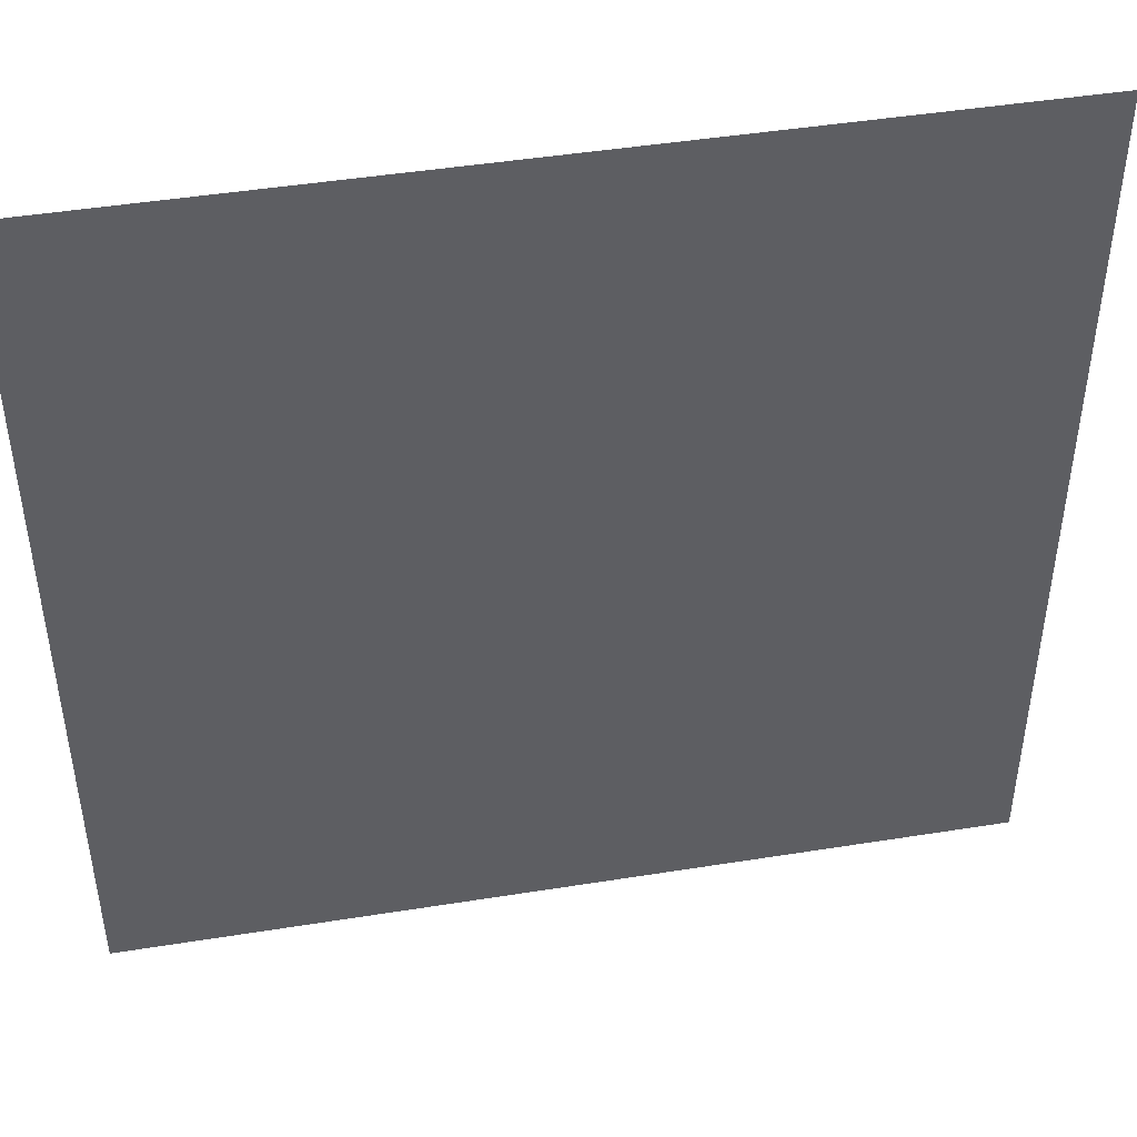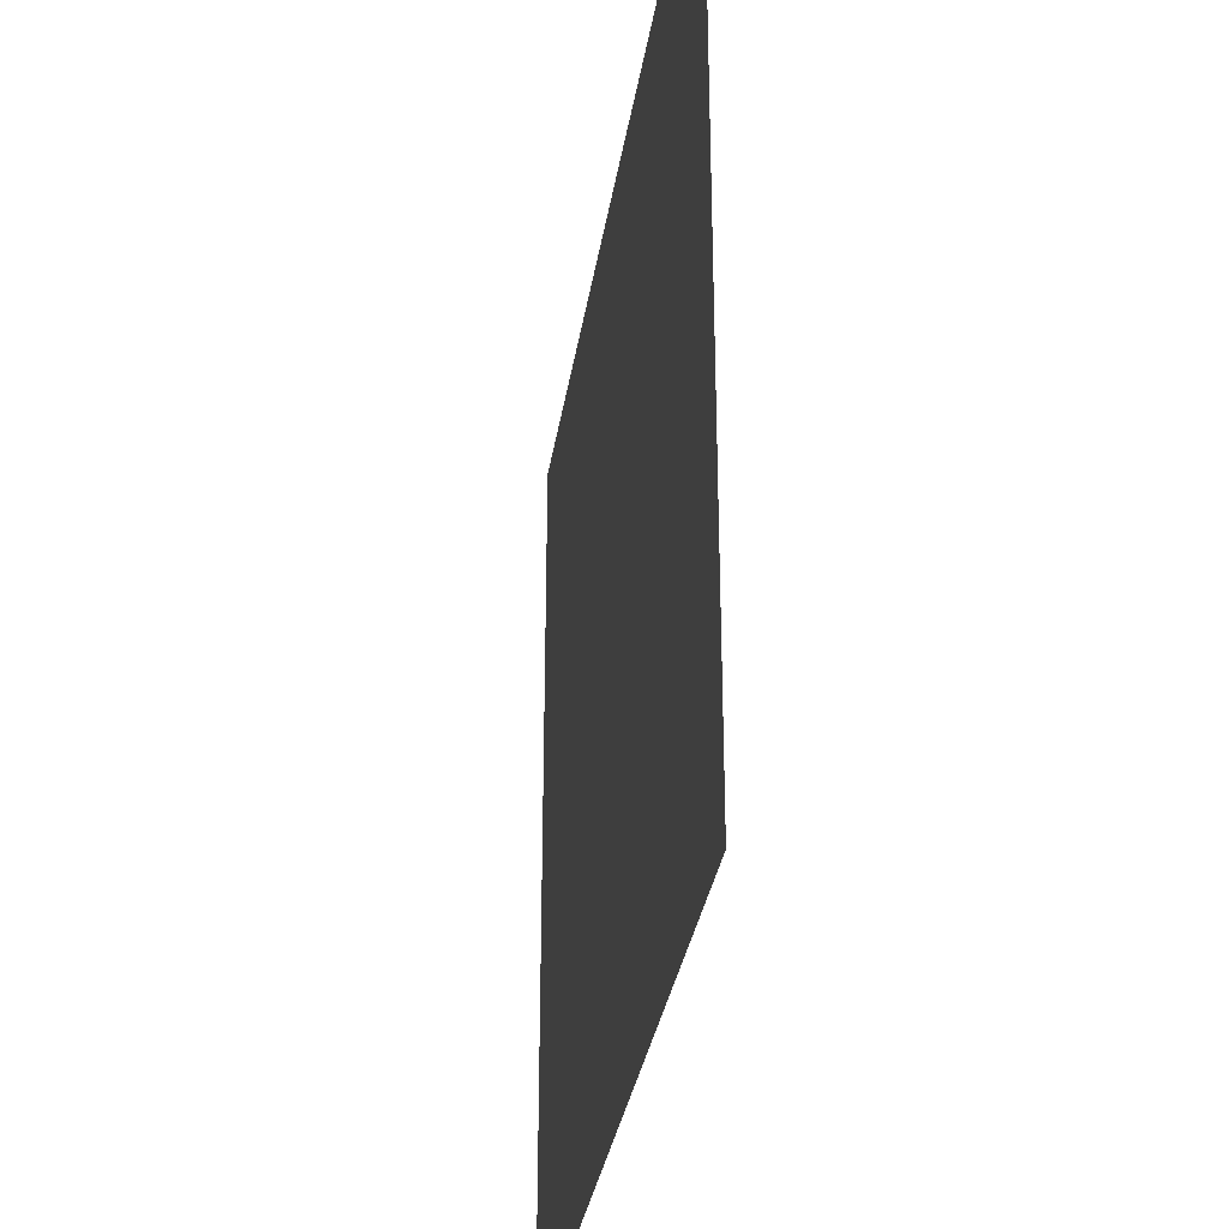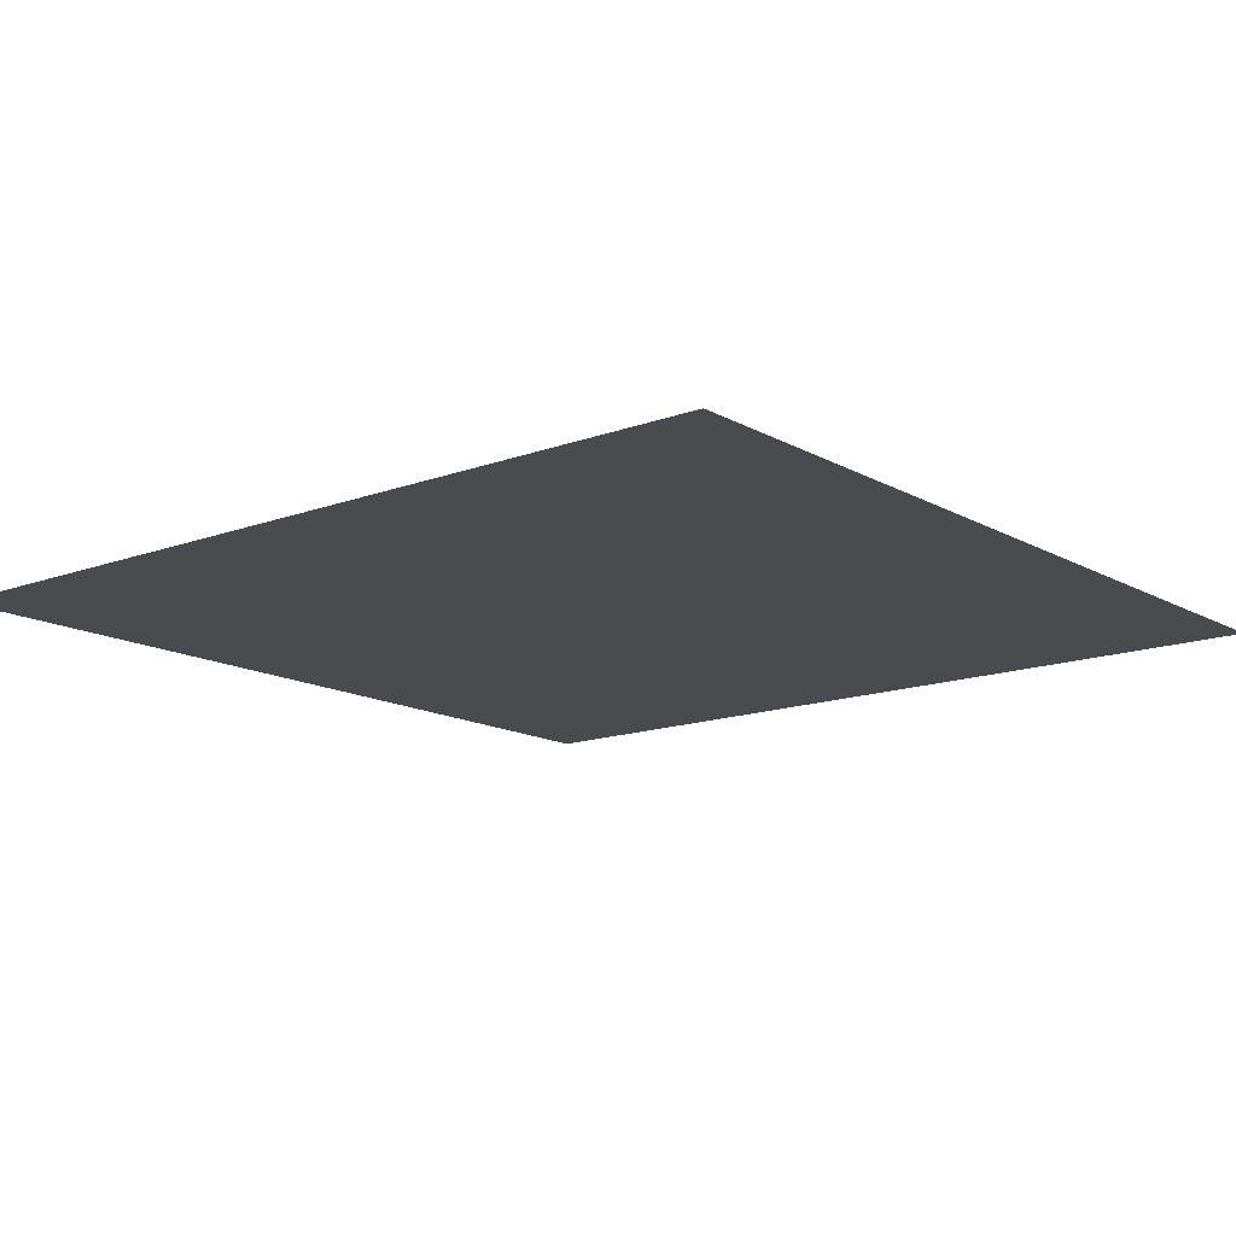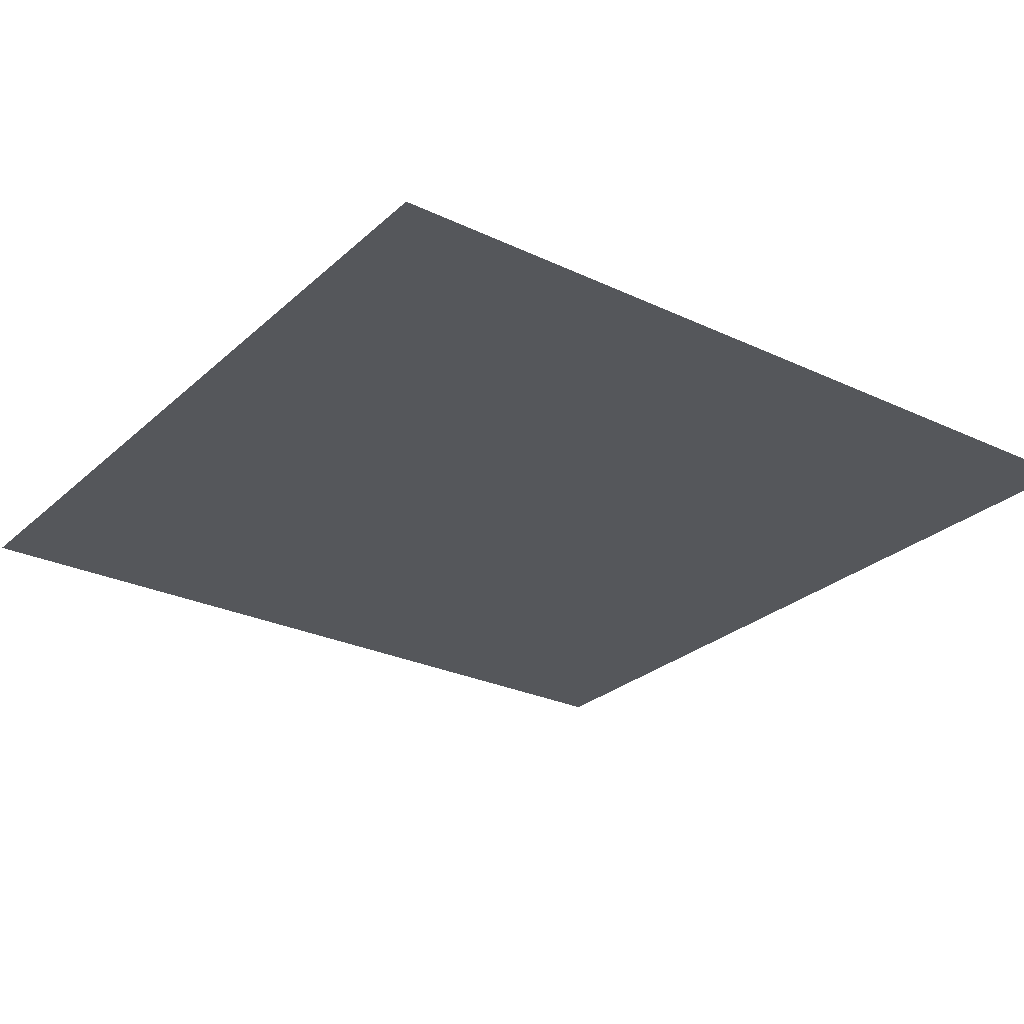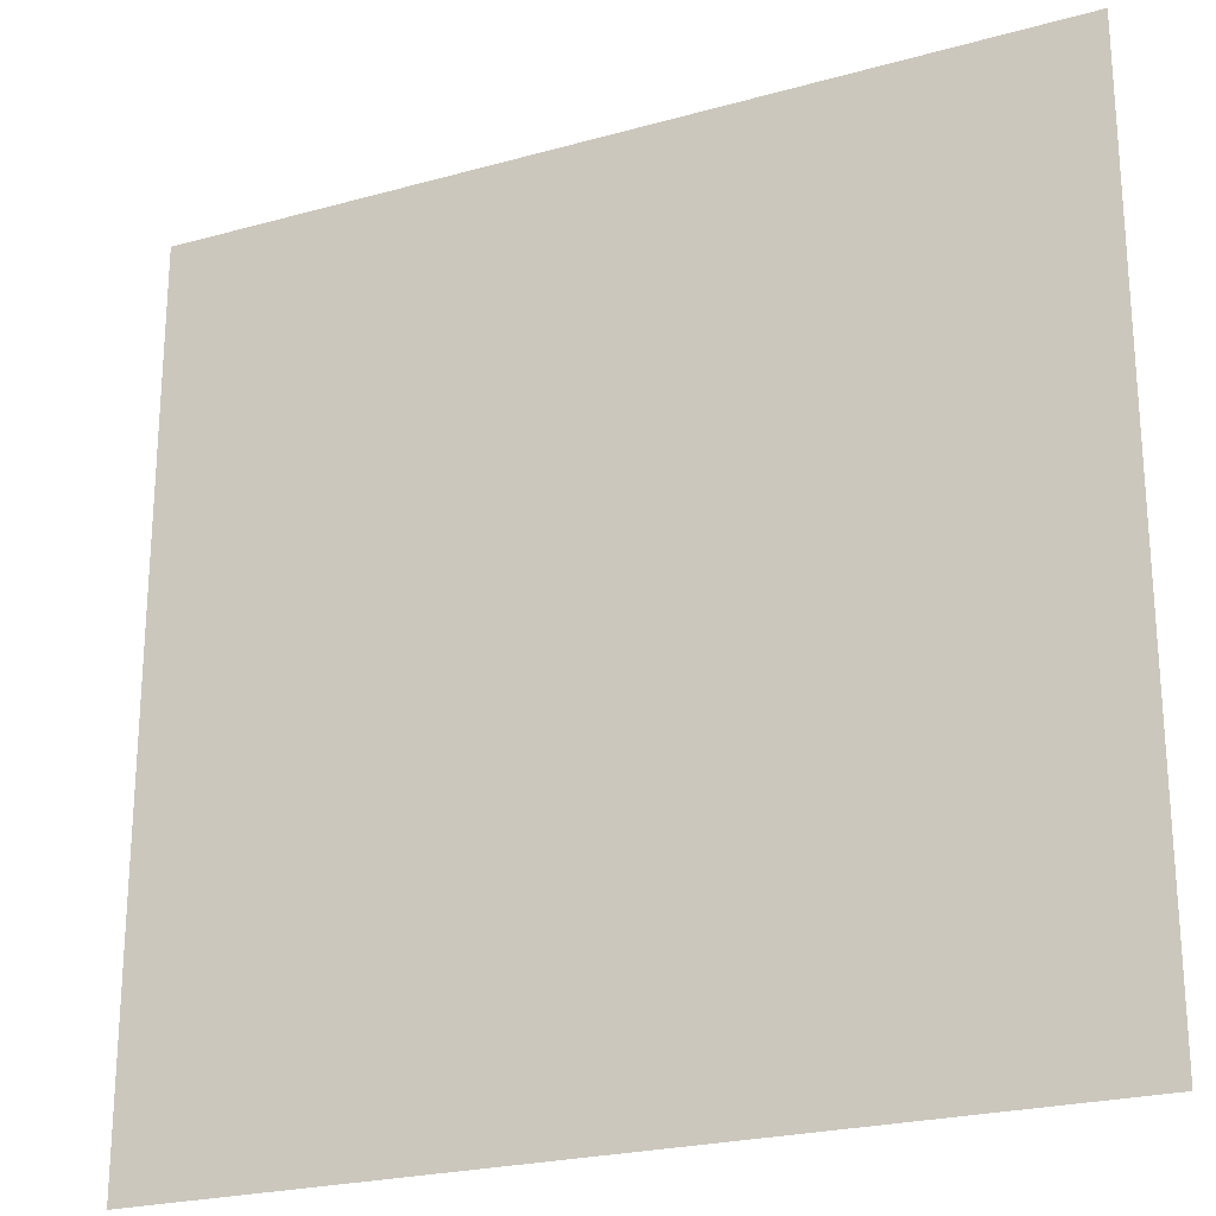
<metadata>
{"format":"obj","ext":"obj","renderer":"f3d","projection":"perspective","resolution":1024,"background":"white","views":[{"elev":45.9,"azim":169.6,"up":"+Y"},{"elev":-32.4,"azim":81.4,"up":"+Y"},{"elev":-14.2,"azim":-140.7,"up":"+Z"},{"elev":-27.0,"azim":-36.2,"up":"+Z"},{"elev":-23.5,"azim":-154.8,"up":"+Y"}]}
</metadata>
<code>
o MeshTelevisionStand_11_1_GeomSubset_3
v -0.000719 -0.01808 0.05101
v 0.00072 -0.01808 0.05101
v -0.000719 -0.01664 0.05101
v 0.00072 -0.01664 0.05101
v -0.000719 -0.01808 0.05101
v 0.00072 -0.01808 0.05101
v -0.000719 -0.01664 0.05101
v 0.00072 -0.01664 0.05101
v -0.000719 -0.01808 0.05101
v 0.00072 -0.01808 0.05101
v -0.000719 -0.01664 0.05101
v 0.00072 -0.01664 0.05101
v -0.000719 -0.01808 0.05101
v 0.00072 -0.01808 0.05101
v -0.000719 -0.01664 0.05101
v 0.00072 -0.01664 0.05101
v -0.000719 -0.01808 0.05101
v 0.00072 -0.01808 0.05101
v -0.000719 -0.01664 0.05101
v 0.00072 -0.01664 0.05101
v -0.3272 0.2014 -0.4105
v 0.3272 0.2014 -0.4105
v 0.3272 0.08346 -0.4105
v -0.3272 0.08346 -0.4105
v -0.3272 0.2014 -0.4015
v 0.3272 0.2014 -0.4015
v 0.3272 0.08346 -0.4015
v -0.3272 0.08346 -0.4015
v 0.2564 0.08346 -0.4105
v -0.2695 0.08346 -0.4105
v -0.2695 0.2014 -0.4105
v 0.2564 0.2014 -0.4105
v -0.2695 0.2014 -0.4015
v 0.2564 0.2014 -0.4015
v 0.2564 0.08346 -0.4015
v -0.2695 0.08346 -0.4015
v -0.1165 0.2012 -0.4105
v 0.1075 0.2012 -0.4105
v 0.1075 0.08353 -0.4105
v -0.1165 0.08353 -0.4105
v -0.112 0.2012 -0.3843
v 0.103 0.2012 -0.3843
v 0.103 0.08353 -0.3843
v -0.112 0.08353 -0.3843
v -0.06052 0.2012 -0.4105
v -0.06052 0.08353 -0.4105
v -0.00452 0.2012 -0.4105
v -0.00452 0.08353 -0.4105
v 0.05148 0.2012 -0.4105
v 0.05148 0.08353 -0.4105
v -0.05881 0.2012 -0.3751
v -0.00452 0.2012 -0.372
v 0.04977 0.2012 -0.3751
v -0.05881 0.08353 -0.3751
v -0.00452 0.08353 -0.372
v 0.04977 0.08353 -0.3751
v -0.3244 0.2022 -0.4089
v 0.3244 0.2022 -0.4089
v -0.3244 0.2022 -0.4024
v 0.3244 0.2022 -0.4025
v -0.2695 0.2022 -0.4089
v 0.2564 0.2022 -0.4089
v -0.2697 0.2022 -0.4031
v 0.2565 0.2022 -0.4031
v -0.1165 0.2021 -0.4089
v 0.1075 0.2021 -0.4089
v -0.1115 0.2021 -0.3857
v 0.1025 0.2021 -0.3857
v -0.06052 0.2021 -0.4089
v -0.00452 0.2021 -0.4089
v 0.05148 0.2021 -0.4089
v -0.05854 0.2021 -0.3766
v -0.00452 0.2021 -0.3736
v 0.0495 0.2021 -0.3766
v 0.2522 0.08206 -0.4082
v -0.2653 0.08206 -0.4082
v 0.2522 0.08206 -0.4032
v -0.2653 0.08206 -0.4032
v 0.1075 0.08217 -0.4082
v -0.1165 0.08217 -0.4082
v 0.1022 0.08217 -0.3865
v -0.1113 0.08217 -0.3865
v -0.06052 0.08217 -0.4082
v -0.00452 0.08217 -0.4082
v 0.05148 0.08217 -0.4082
v -0.0584 0.08217 -0.3774
v -0.00452 0.08217 -0.3744
v 0.04936 0.08217 -0.3774
v -0.2671 0.1995 -0.4001
v 0.254 0.1995 -0.4001
v 0.254 0.08555 -0.4001
v -0.2671 0.08555 -0.4001
v -0.1123 0.1992 -0.3834
v 0.1032 0.1992 -0.3834
v 0.1032 0.08557 -0.3834
v -0.1123 0.08557 -0.3834
v -0.05897 0.1992 -0.3742
v -0.00452 0.1992 -0.3711
v 0.04994 0.1992 -0.3742
v -0.05897 0.08557 -0.3742
v -0.00452 0.08557 -0.3711
v 0.04994 0.08557 -0.3742
v -0.297 0.2014 -0.3939
v -0.3008 0.2014 -0.3939
v -0.3008 0.08346 -0.3939
v -0.297 0.08346 -0.3939
v 0.2905 0.08346 -0.3938
v 0.2945 0.08346 -0.3938
v 0.2945 0.2014 -0.3938
v 0.2905 0.2014 -0.3938
v -0.3011 0.2014 -0.4105
v -0.2968 0.2014 -0.4105
v 0.2904 0.2014 -0.4105
v 0.2947 0.2014 -0.4105
v -0.2968 0.08346 -0.4105
v -0.3011 0.08346 -0.4105
v 0.2947 0.08346 -0.4105
v 0.2904 0.08346 -0.4105
v -0.3008 0.2022 -0.3956
v -0.297 0.2022 -0.3956
v 0.2905 0.2022 -0.3955
v 0.2945 0.2022 -0.3955
v -0.2968 0.2022 -0.4089
v -0.3011 0.2022 -0.4089
v 0.2947 0.2022 -0.4089
v 0.2904 0.2022 -0.4089
v 0.05474 -0.1454 -0.4015
v 0.1024 -0.129 -0.4015
v 0.07568 -0.1967 -0.4015
v 0.1236 -0.1809 -0.4015
v 0.07568 -0.1967 -0.4105
v 0.1236 -0.1809 -0.4105
v 0.05474 -0.1454 -0.4105
v 0.1024 -0.129 -0.4105
v 0.1257 -0.1166 -0.4015
v 0.1663 -0.08761 -0.4015
v 0.1658 -0.1595 -0.4015
v 0.2069 -0.1312 -0.4015
v 0.1658 -0.1595 -0.4105
v 0.2069 -0.1312 -0.4105
v 0.1257 -0.1166 -0.4105
v 0.1663 -0.08761 -0.4105
v 0.1861 -0.06875 -0.4015
v 0.2167 -0.0304 -0.4015
v 0.2419 -0.09938 -0.4015
v 0.2733 -0.06161 -0.4015
v 0.2419 -0.09938 -0.4105
v 0.2733 -0.06161 -0.4105
v 0.1861 -0.06875 -0.4105
v 0.2167 -0.0304 -0.4105
v 0.2299 -0.00814 -0.4015
v 0.2471 0.03685 -0.4015
v 0.2963 -0.02408 -0.4015
v 0.3142 0.02066 -0.4015
v 0.2963 -0.02408 -0.4105
v 0.3142 0.02066 -0.4105
v 0.2299 -0.00814 -0.4105
v 0.2471 0.03685 -0.4105
v -0.06783 -0.1454 -0.4015
v -0.1155 -0.129 -0.4015
v -0.06783 -0.1454 -0.4105
v -0.1155 -0.129 -0.4105
v -0.08493 -0.1969 -0.4105
v -0.1326 -0.1805 -0.4105
v -0.08493 -0.1969 -0.4015
v -0.1326 -0.1805 -0.4015
v -0.1388 -0.1166 -0.4015
v -0.1793 -0.08761 -0.4015
v -0.1388 -0.1166 -0.4105
v -0.1793 -0.08761 -0.4105
v -0.1716 -0.1599 -0.4105
v -0.2121 -0.1308 -0.4105
v -0.1716 -0.1599 -0.4015
v -0.2121 -0.1308 -0.4015
v -0.1992 -0.06875 -0.4015
v -0.2298 -0.0304 -0.4015
v -0.1992 -0.06875 -0.4105
v -0.2298 -0.0304 -0.4105
v -0.245 -0.09974 -0.4105
v -0.2756 -0.0614 -0.4105
v -0.245 -0.09974 -0.4015
v -0.2756 -0.0614 -0.4015
v -0.243 -0.00814 -0.4015
v -0.2602 0.03685 -0.4015
v -0.243 -0.00814 -0.4105
v -0.2602 0.03685 -0.4105
v -0.2975 -0.02429 -0.4105
v -0.3147 0.02069 -0.4105
v -0.2975 -0.02429 -0.4015
v -0.3147 0.02069 -0.4015
v 0.1139 -0.1572 -0.3939
v 0.0661 -0.1733 -0.3939
v 0.06473 -0.1699 -0.3939
v 0.1125 -0.1538 -0.3939
v 0.1124 -0.1536 -0.4105
v 0.06465 -0.1697 -0.4105
v 0.06618 -0.1735 -0.4105
v 0.114 -0.1574 -0.4105
v 0.1882 -0.1112 -0.3939
v 0.1474 -0.1398 -0.3939
v 0.1449 -0.1371 -0.3939
v 0.1857 -0.1085 -0.3938
v 0.1856 -0.1084 -0.4105
v 0.1447 -0.1369 -0.4105
v 0.1475 -0.14 -0.4105
v 0.1884 -0.1114 -0.4105
v 0.2472 -0.04725 -0.3938
v 0.2162 -0.08528 -0.3939
v 0.2128 -0.08341 -0.3938
v 0.2439 -0.0454 -0.3938
v 0.2438 -0.04532 -0.4105
v 0.2127 -0.08332 -0.4105
v 0.2164 -0.08539 -0.4105
v 0.2474 -0.04734 -0.4105
v 0.2832 0.02813 -0.3938
v 0.2657 -0.01672 -0.3938
v 0.2618 -0.01579 -0.3938
v 0.2794 0.02905 -0.3938
v 0.2793 0.02909 -0.4105
v 0.2617 -0.01574 -0.4105
v 0.2658 -0.01677 -0.4105
v 0.2834 0.02809 -0.4105
v -0.1248 -0.1572 -0.4105
v -0.07719 -0.1736 -0.4105
v -0.07591 -0.1698 -0.4105
v -0.1235 -0.1534 -0.4105
v -0.1236 -0.1536 -0.3939
v -0.07598 -0.17 -0.3939
v -0.07711 -0.1734 -0.3939
v -0.1247 -0.157 -0.3939
v -0.1973 -0.1113 -0.4105
v -0.1568 -0.1403 -0.4105
v -0.1543 -0.1371 -0.4105
v -0.1948 -0.108 -0.4105
v -0.195 -0.1082 -0.3939
v -0.1545 -0.1372 -0.3939
v -0.1566 -0.1401 -0.3939
v -0.1972 -0.1111 -0.3939
v -0.2549 -0.04738 -0.4105
v -0.2243 -0.08573 -0.4105
v -0.2208 -0.08338 -0.4105
v -0.2514 -0.04503 -0.4105
v -0.2516 -0.04516 -0.3939
v -0.221 -0.08351 -0.3939
v -0.2241 -0.08559 -0.3939
v -0.2547 -0.04724 -0.3939
v -0.29 0.028 -0.4105
v -0.2728 -0.01699 -0.4105
v -0.2687 -0.01577 -0.4105
v -0.286 0.02921 -0.4105
v -0.2862 0.02915 -0.3939
v -0.2689 -0.01583 -0.3939
v -0.2726 -0.01691 -0.3939
v -0.2898 0.02807 -0.3939
v 0.01869 -0.1506 -0.4105
v -0.03177 -0.1506 -0.4105
v 0.01869 -0.1506 -0.4015
v -0.03177 -0.1506 -0.4015
v 0.01867 -0.2051 -0.4015
v -0.03174 -0.205 -0.4015
v 0.01867 -0.2051 -0.4105
v -0.03174 -0.205 -0.4105
v -0.03176 -0.1803 -0.4105
v 0.01868 -0.1804 -0.4105
v -0.03176 -0.1763 -0.4105
v 0.01868 -0.1764 -0.4105
v 0.01868 -0.1801 -0.3939
v -0.03176 -0.1801 -0.3939
v -0.03176 -0.1765 -0.3939
v 0.01868 -0.1766 -0.3939
v -0.07135 0.1927 -0.3663
v -0.07342 0.1904 -0.3663
v 0.0774 0.1904 -0.3663
v 0.07533 0.1927 -0.3663
v 0.06588 0.08865 -0.3663
v 0.06836 0.09091 -0.3663
v -0.06438 0.09091 -0.3663
v -0.0619 0.08865 -0.3663
v -0.07342 0.1904 -0.04276
v -0.07135 0.1927 -0.04276
v 0.0774 0.1904 -0.04276
v 0.07533 0.1927 -0.04276
v 0.06588 0.08865 -0.04276
v 0.06836 0.09091 -0.04276
v -0.06438 0.09091 -0.04276
v -0.0619 0.08865 -0.04276
v 0.07358 0.05507 -0.01047
v 0.07566 0.05608 -0.008853
v -0.07168 0.05608 -0.008853
v -0.0696 0.05507 -0.01047
v -0.07649 0.1096 0.07691
v -0.07877 0.1086 0.0753
v 0.08275 0.1086 0.0753
v 0.08048 0.1096 0.07691
v 0.07143 0.06837 -0.01677
v 0.0736 0.06982 -0.01538
v -0.06962 0.06982 -0.01538
v -0.06745 0.06837 -0.01677
v -0.07507 0.1431 0.05474
v -0.0773 0.1417 0.05336
v 0.08128 0.1417 0.05336
v 0.07905 0.1431 0.05474
v 0.06922 0.07902 -0.02459
v 0.07153 0.08088 -0.02355
v -0.06756 0.08088 -0.02355
v -0.06524 0.07902 -0.02459
v -0.07337 0.1694 0.02593
v -0.07553 0.1676 0.0249
v 0.07951 0.1676 0.0249
v 0.07735 0.1694 0.02593
v 0.06757 0.08609 -0.03342
v 0.07003 0.08824 -0.03286
v -0.06605 0.08824 -0.03286
v -0.06359 0.08609 -0.03342
v -0.07195 0.1866 -0.007304
v -0.07404 0.1844 -0.007864
v 0.07803 0.1844 -0.007864
v 0.07593 0.1866 -0.007304
v -0.07372 0.1949 -0.3663
v -0.07579 0.1926 -0.3663
v 0.07977 0.1926 -0.3663
v 0.0777 0.1949 -0.3663
v 0.06785 0.08649 -0.3663
v 0.07033 0.08875 -0.3663
v -0.06635 0.08875 -0.3663
v -0.06388 0.08649 -0.3663
v -0.07579 0.1926 -0.3938
v -0.07372 0.1949 -0.3938
v 0.0777 0.1949 -0.3938
v 0.07977 0.1926 -0.3938
v 0.07033 0.08875 -0.3938
v 0.06785 0.08649 -0.3938
v -0.06388 0.08649 -0.3938
v -0.06635 0.08875 -0.3938
v -0.07707 0.0722 0.0897
v -0.0778 0.06929 0.09084
v -0.0801 0.06874 0.0891
v -0.07936 0.07164 0.08795
v 0.08178 0.06929 0.09084
v 0.08105 0.0722 0.0897
v 0.08334 0.07164 0.08795
v 0.08408 0.06874 0.0891
v 0.0788 0.03918 -0.004788
v 0.07786 0.04219 -0.004897
v 0.07577 0.04164 -0.006643
v 0.07672 0.03863 -0.006537
v -0.07274 0.03863 -0.006537
v -0.07179 0.04164 -0.006643
v -0.07388 0.04219 -0.004897
v -0.07482 0.03918 -0.004788
v -0.09802 -0.02473 -0.0175
v -0.1001 -0.02473 -0.01539
v -0.1089 -0.02473 0.1123
v -0.1066 -0.02473 0.1139
v 0.1106 -0.02473 0.1139
v 0.1128 -0.02473 0.1123
v 0.1041 -0.02473 -0.01539
v 0.102 -0.02473 -0.0175
v -0.08626 0.01856 -0.007625
v -0.09625 -0.003916 -0.01539
v -0.08314 0.0192 -0.009097
v -0.09432 -0.003916 -0.0175
v 0.08712 0.0192 -0.009097
v 0.0983 -0.003916 -0.0175
v 0.09024 0.01856 -0.007625
v 0.1002 -0.003916 -0.01539
v 0.09844 0.03157 0.1049
v 0.1084 -0.002708 0.1123
v 0.09667 0.03071 0.107
v 0.1061 -0.001963 0.1139
v -0.09269 0.03071 0.107
v -0.1021 -0.001963 0.1139
v -0.09446 0.03157 0.1049
v -0.1045 -0.002708 0.1123
f 13 14 16 15

</code>
